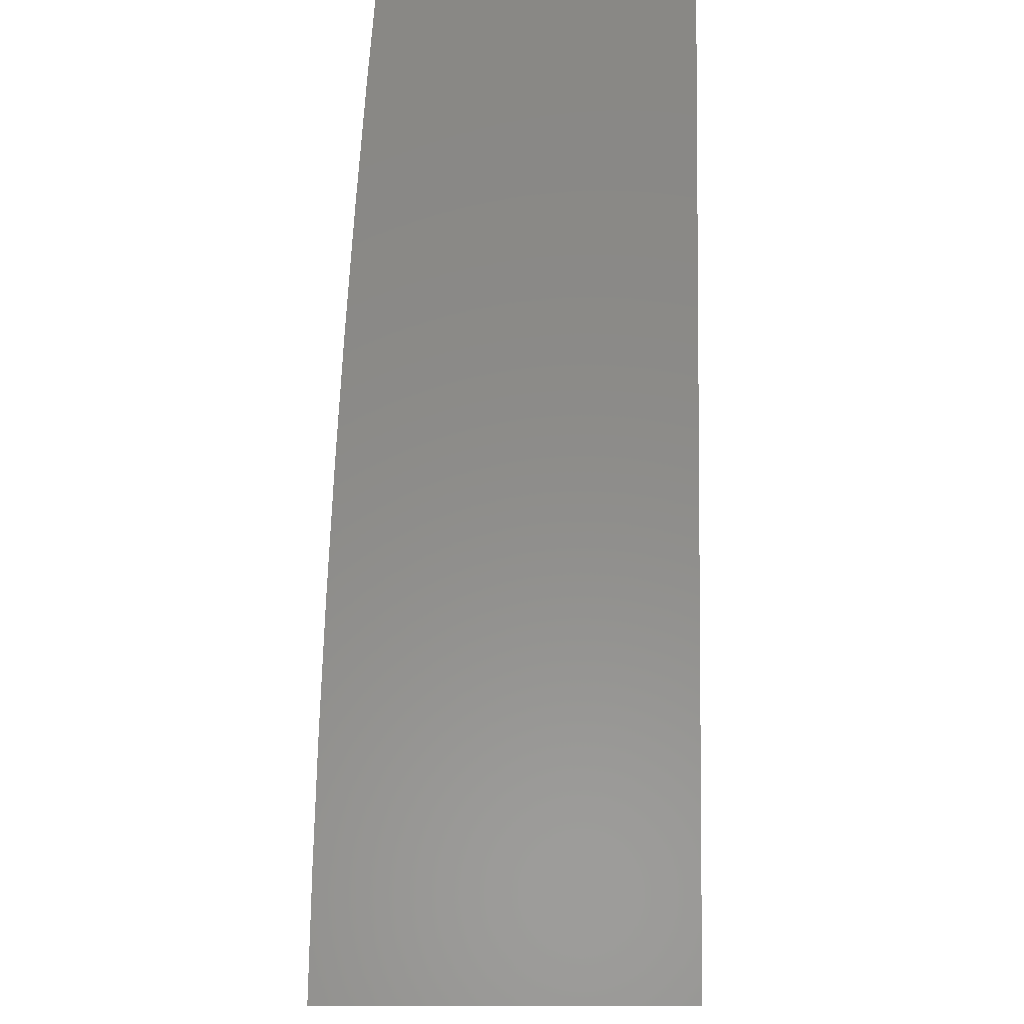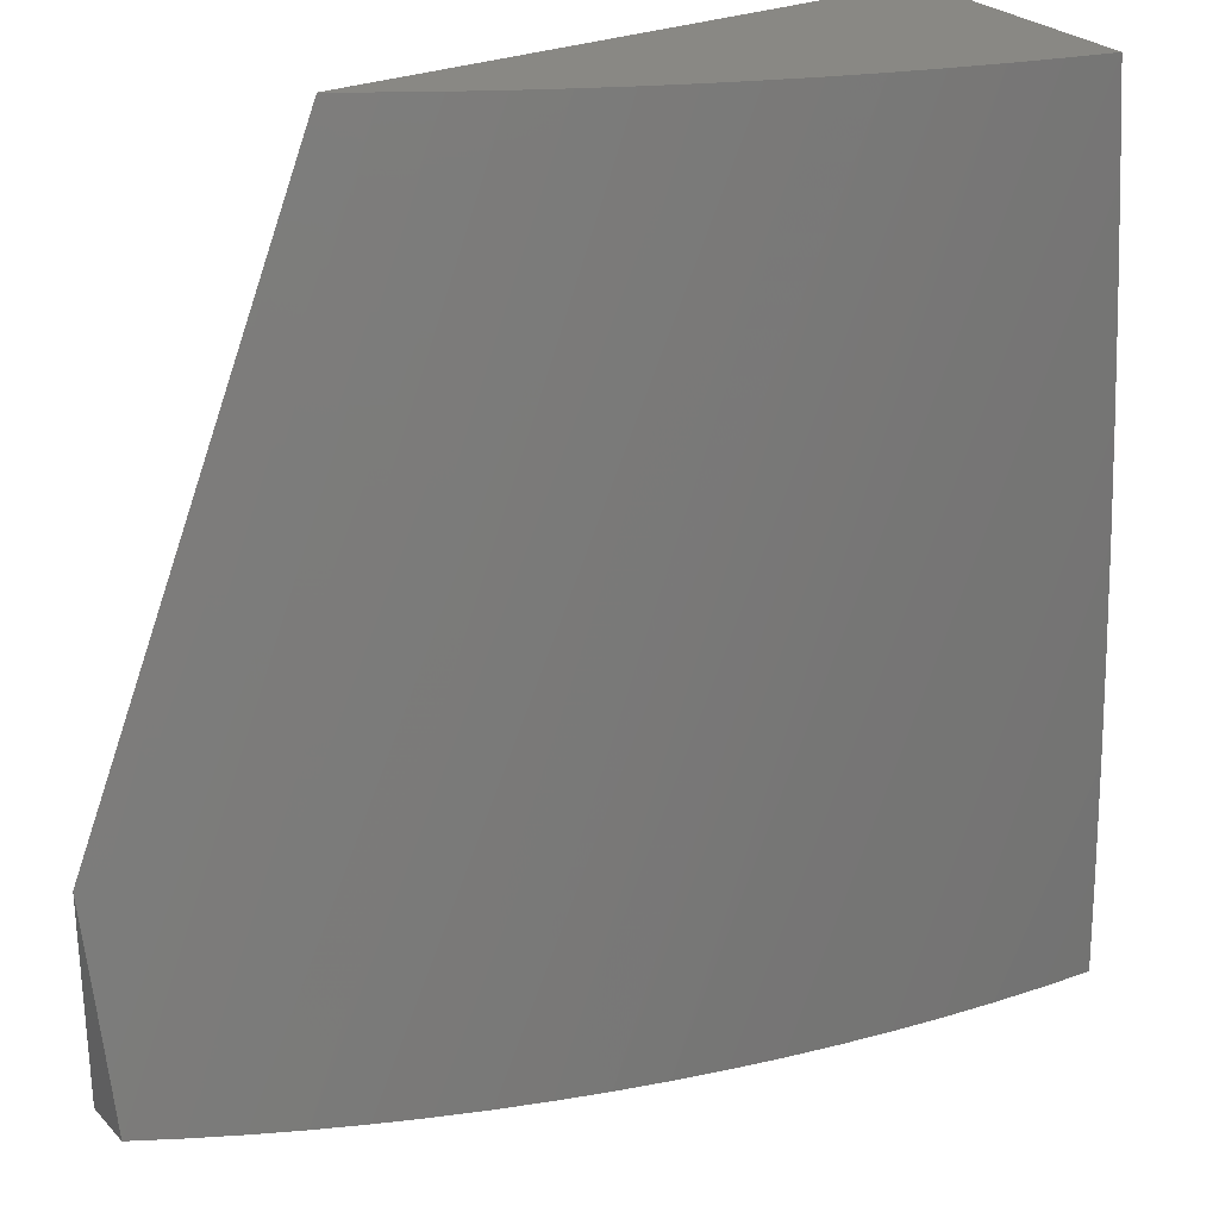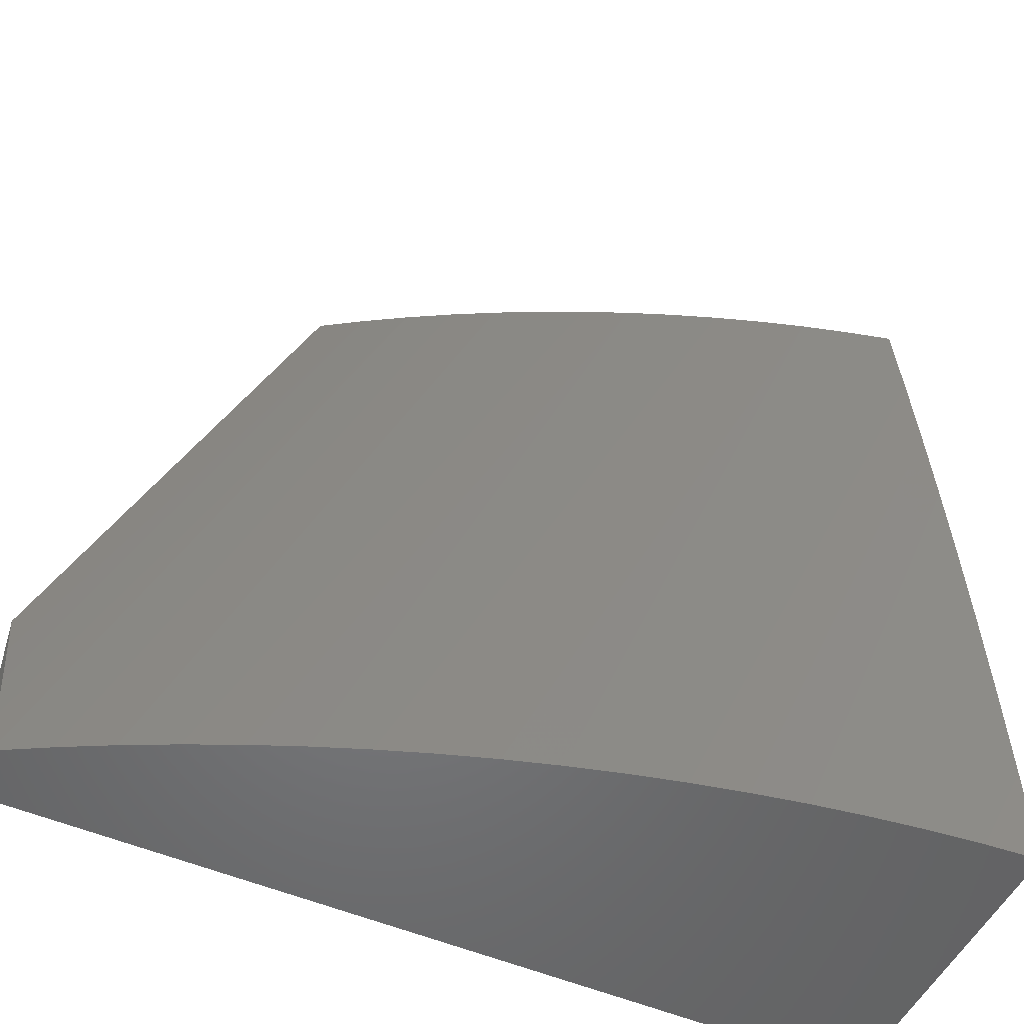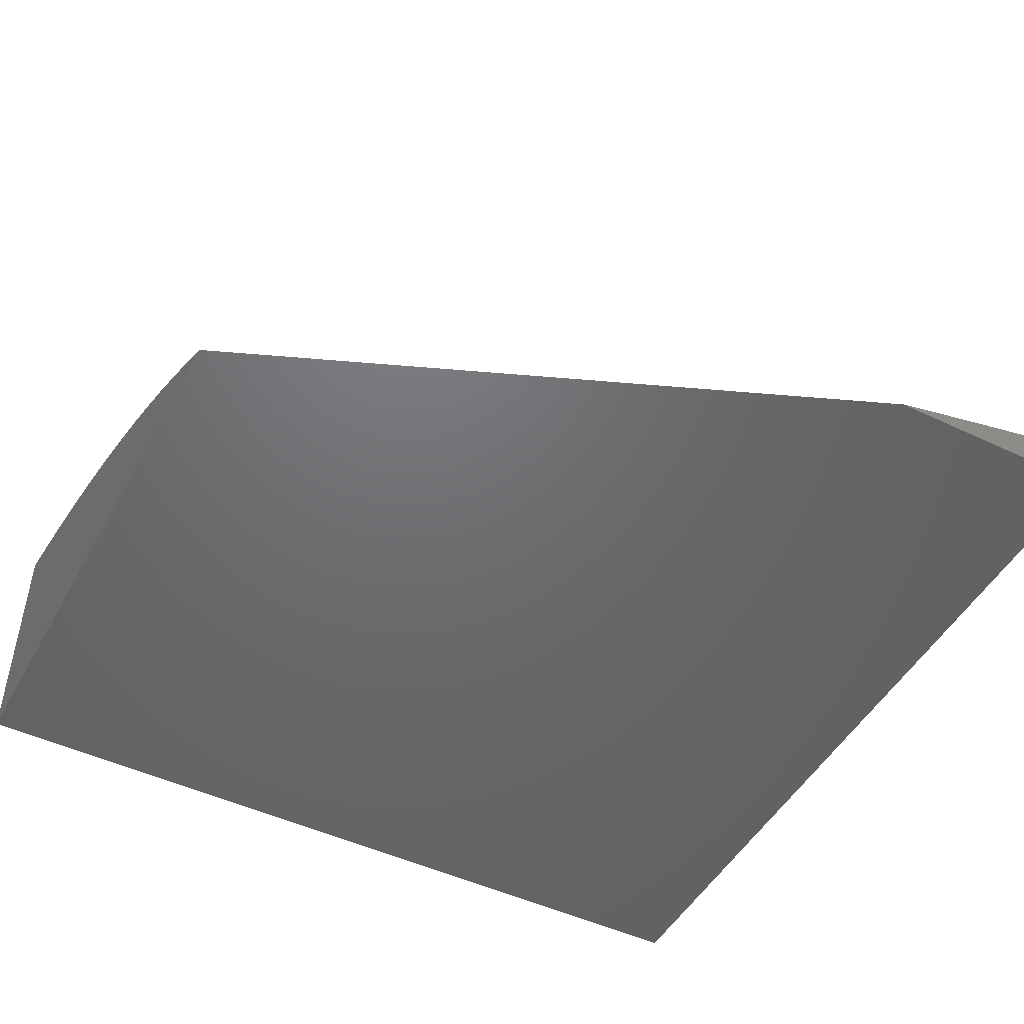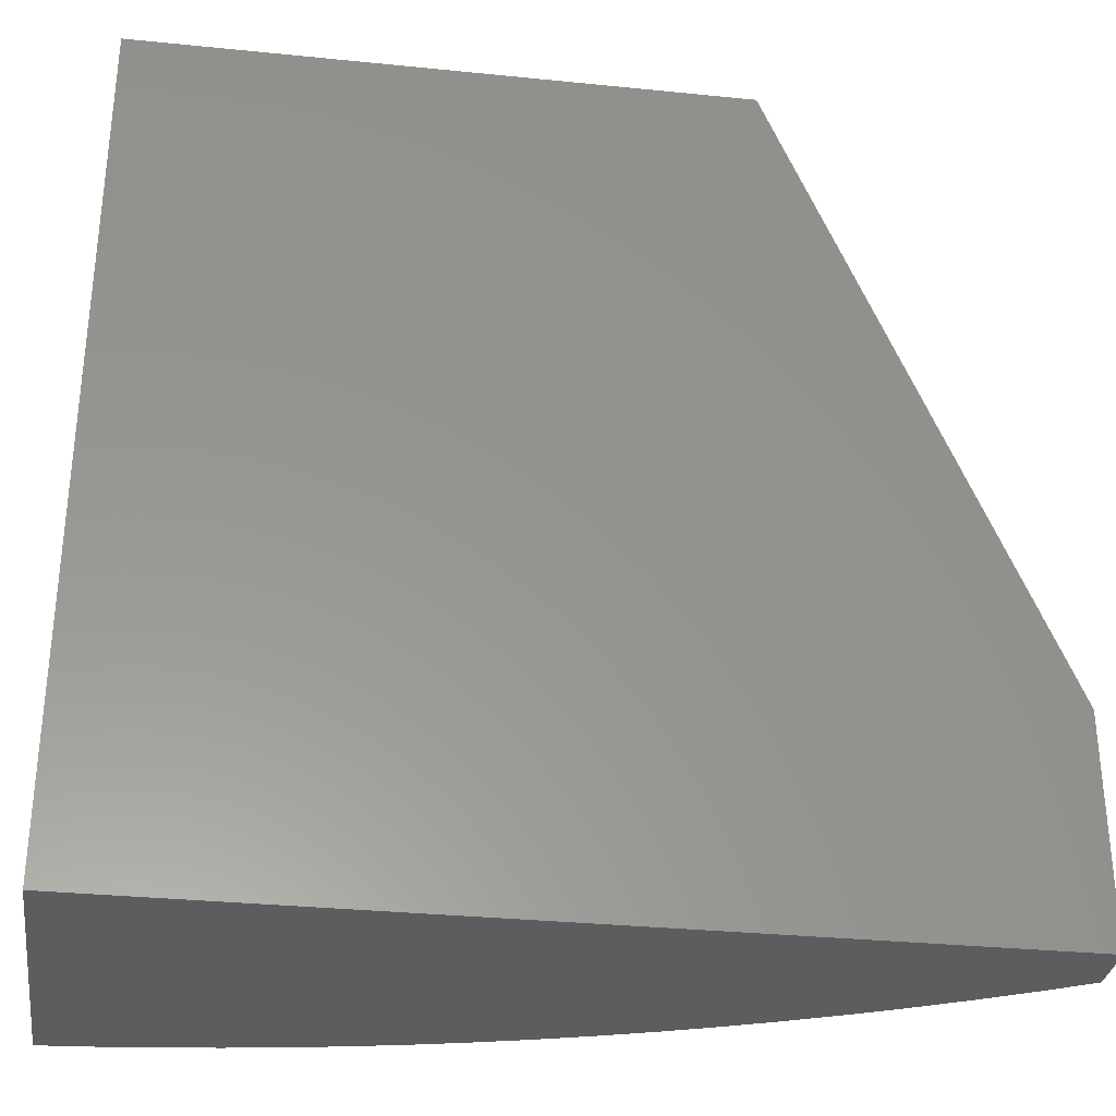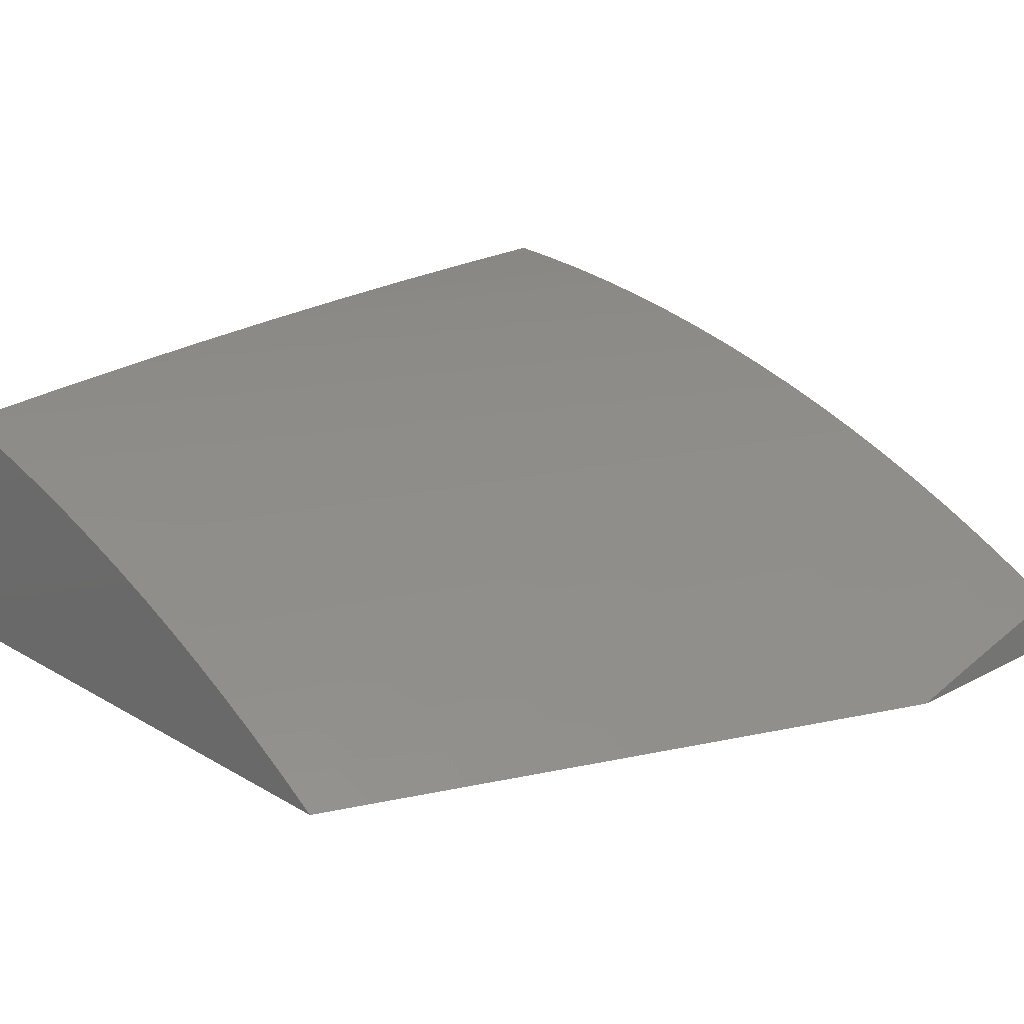
<metadata>
{"format":"stl","ext":"stl","renderer":"f3d","projection":"perspective","resolution":1024,"background":"white","views":[{"elev":-4.4,"azim":90.8,"up":"+Y"},{"elev":26.8,"azim":-33.5,"up":"+Y"},{"elev":-51.3,"azim":-25.2,"up":"+Y"},{"elev":-48.4,"azim":-117.9,"up":"+Z"},{"elev":-31.9,"azim":171.9,"up":"+Y"},{"elev":20.5,"azim":-133.5,"up":"+Z"}]}
</metadata>
<code>
# stl→obj: 46 verts, 88 faces
v 5.053 15 2.096
v 5.454 16 2.09
v 5 15 2.065
v 5.403 16 2.061
v 5 15.07 2.05
v 5.354 16 2.031
v 5 15.13 2.033
v 5 15.19 2.017
v 5.305 16 2
v 5 15.26 2
v 5.506 16 2.118
v 5.108 15 2.124
v 5.558 16 2.144
v 5.163 15 2.151
v 5.611 16 2.169
v 5.219 15 2.177
v 5.665 16 2.192
v 5.276 15 2.201
v 5.719 16 2.215
v 5.333 15 2.224
v 5.774 16 2.235
v 5.391 15 2.245
v 5.83 16 2.255
v 5.45 15 2.265
v 5.886 16 2.273
v 5.51 15 2.283
v 5.943 16 2.289
v 5.57 15 2.299
v 6 16 2.304
v 5.63 15 2.314
v 6 15.88 2.316
v 5.691 15 2.327
v 6 15.75 2.327
v 6 15.63 2.337
v 5.752 15 2.338
v 6 15.5 2.345
v 5.814 15 2.348
v 6 15.38 2.353
v 5.876 15 2.356
v 6 15.25 2.359
v 5.938 15 2.363
v 6 15.13 2.364
v 6 15 2.368
v 6 16 2
v 6 15 2
v 5 15 2
f 1 2 3
f 3 2 4
f 3 4 5
f 5 4 6
f 5 6 7
f 7 6 8
f 8 6 9
f 8 9 10
f 2 1 11
f 11 1 12
f 11 12 13
f 13 12 14
f 13 14 15
f 15 14 16
f 15 16 17
f 17 16 18
f 17 18 19
f 19 18 20
f 19 20 21
f 21 20 22
f 21 22 23
f 23 22 24
f 23 24 25
f 25 24 26
f 25 26 27
f 27 26 28
f 27 28 29
f 29 28 30
f 29 30 31
f 31 30 32
f 31 32 33
f 33 32 34
f 34 32 35
f 34 35 36
f 36 35 37
f 36 37 38
f 38 37 39
f 38 39 40
f 40 39 41
f 40 41 42
f 42 41 43
f 9 6 44
f 44 6 4
f 44 4 2
f 2 11 44
f 44 11 13
f 44 13 15
f 15 17 44
f 44 17 19
f 44 19 21
f 21 23 44
f 44 23 25
f 44 25 27
f 27 29 44
f 29 31 44
f 44 31 33
f 44 33 34
f 44 34 45
f 45 34 36
f 45 36 38
f 38 40 45
f 45 40 42
f 45 42 43
f 43 41 45
f 45 41 39
f 45 39 37
f 37 35 45
f 45 35 32
f 45 32 30
f 30 28 45
f 45 28 26
f 45 26 24
f 24 22 45
f 45 22 20
f 45 20 18
f 18 16 45
f 45 16 14
f 45 14 12
f 45 12 46
f 46 12 1
f 46 1 3
f 46 10 45
f 45 10 9
f 45 9 44
f 3 5 46
f 46 5 7
f 46 7 8
f 8 10 46

</code>
